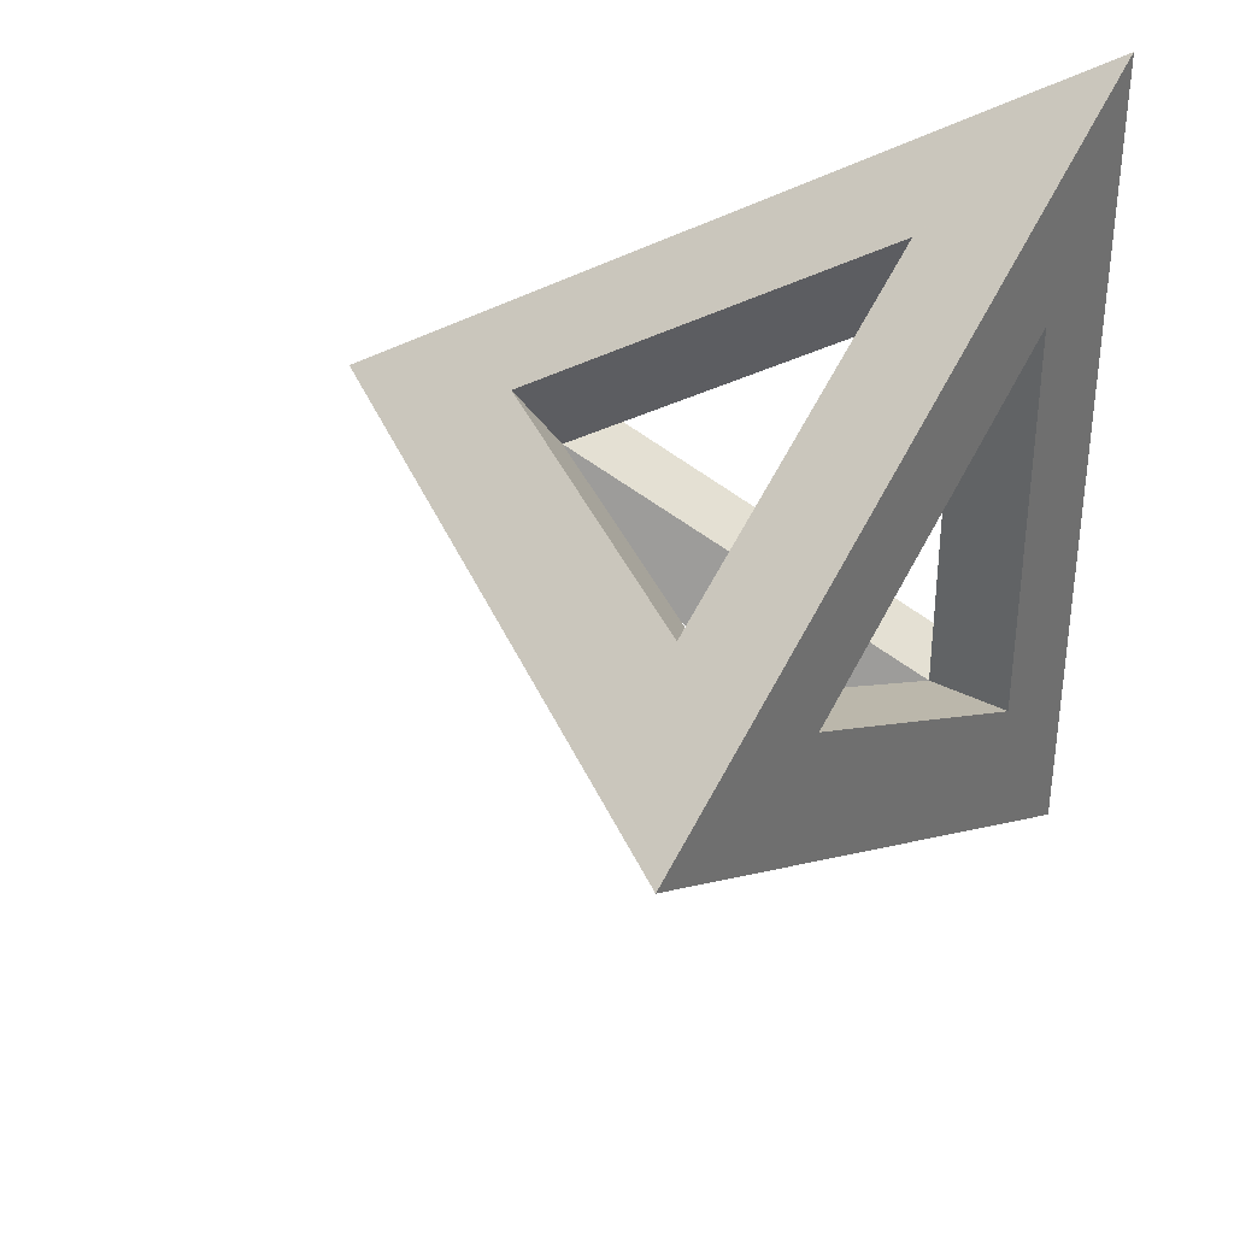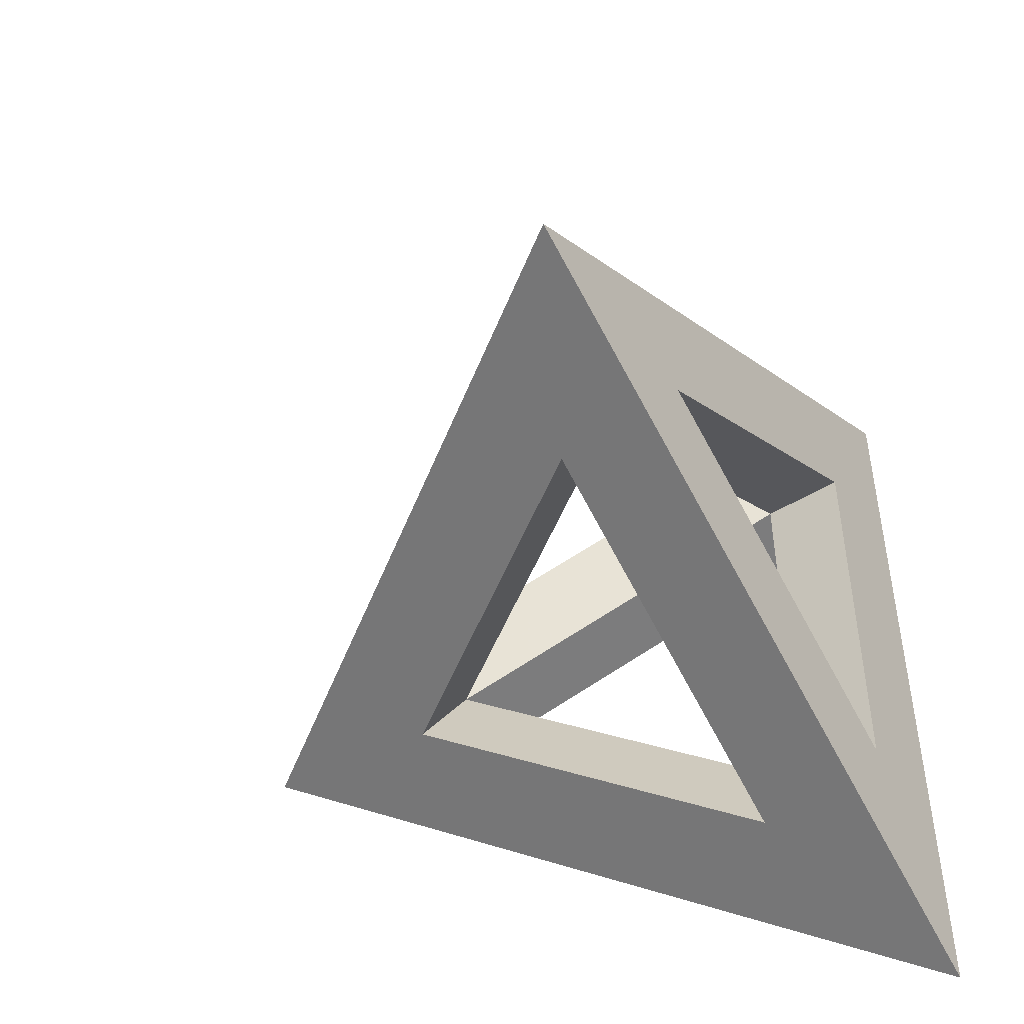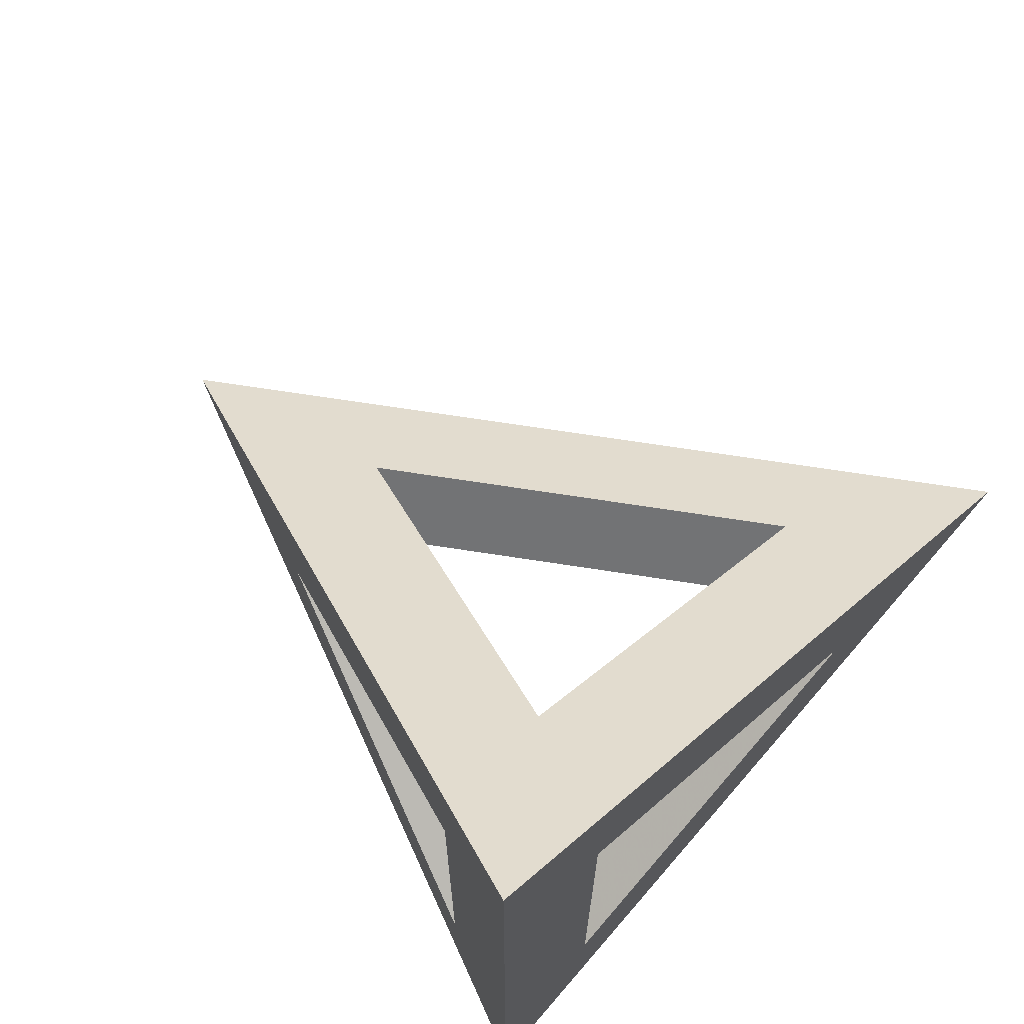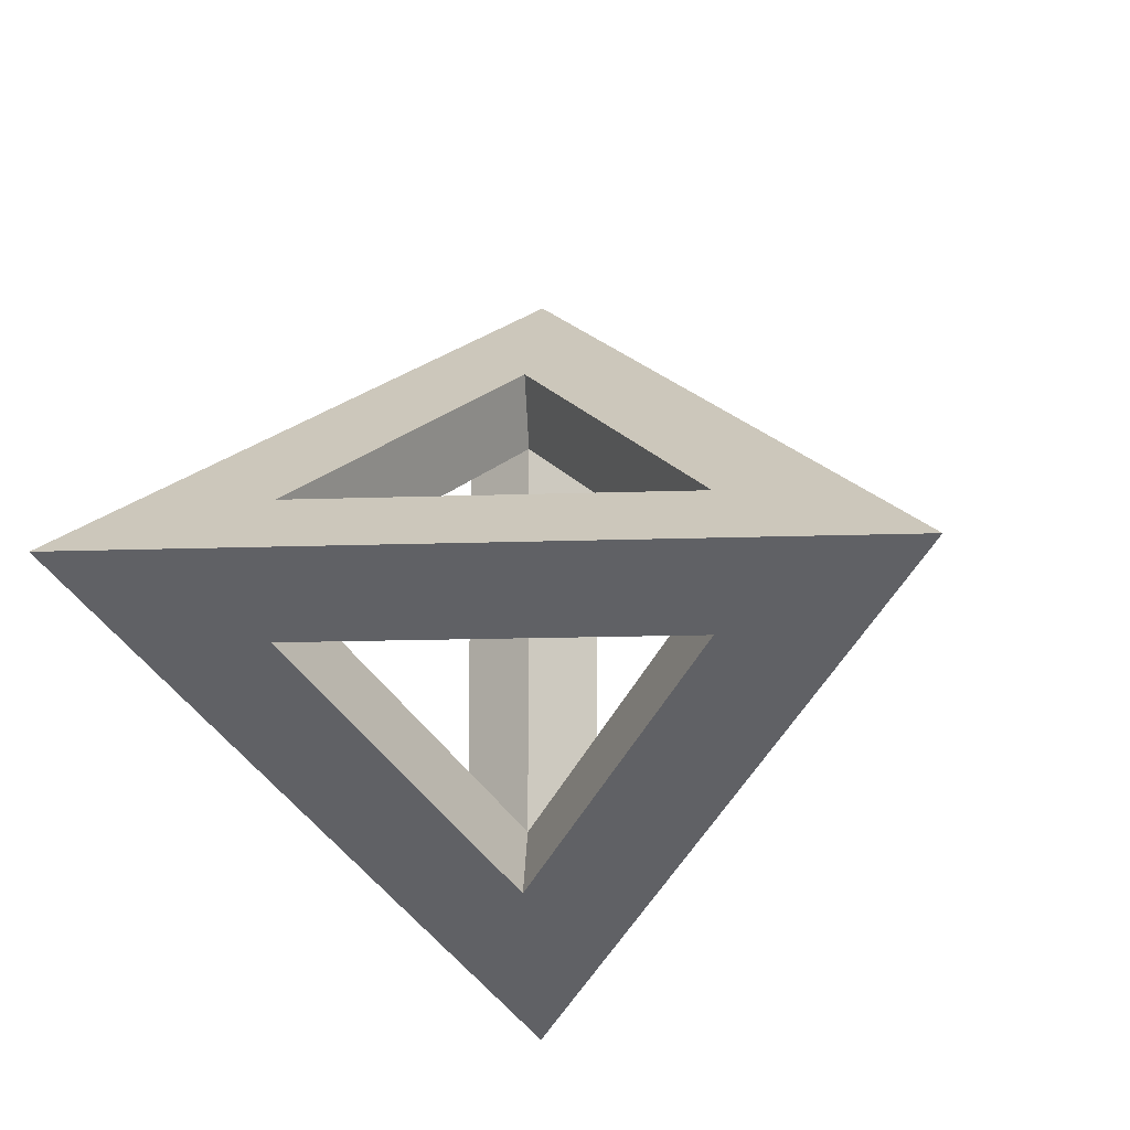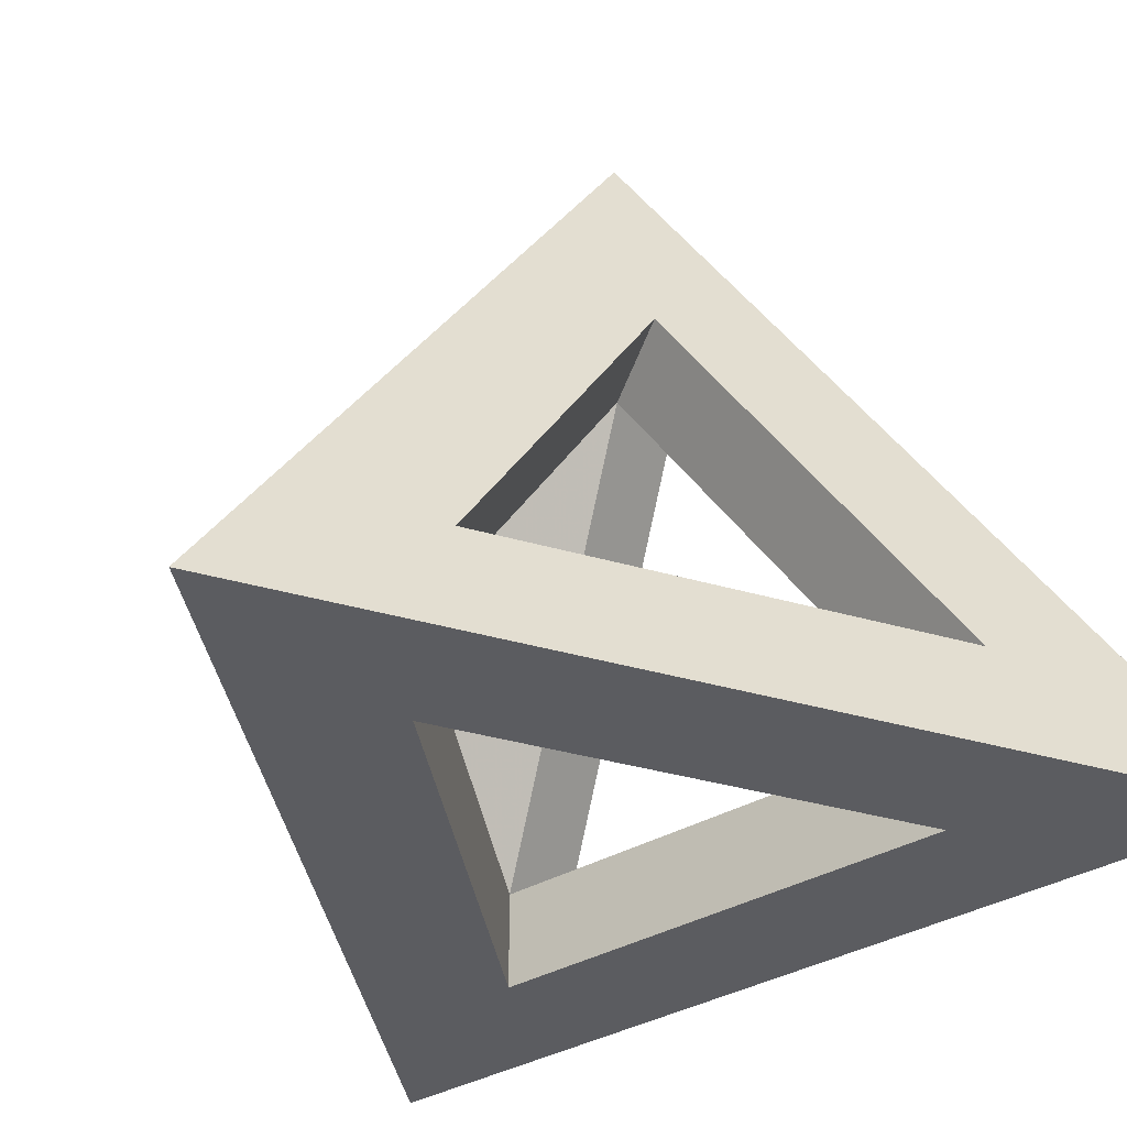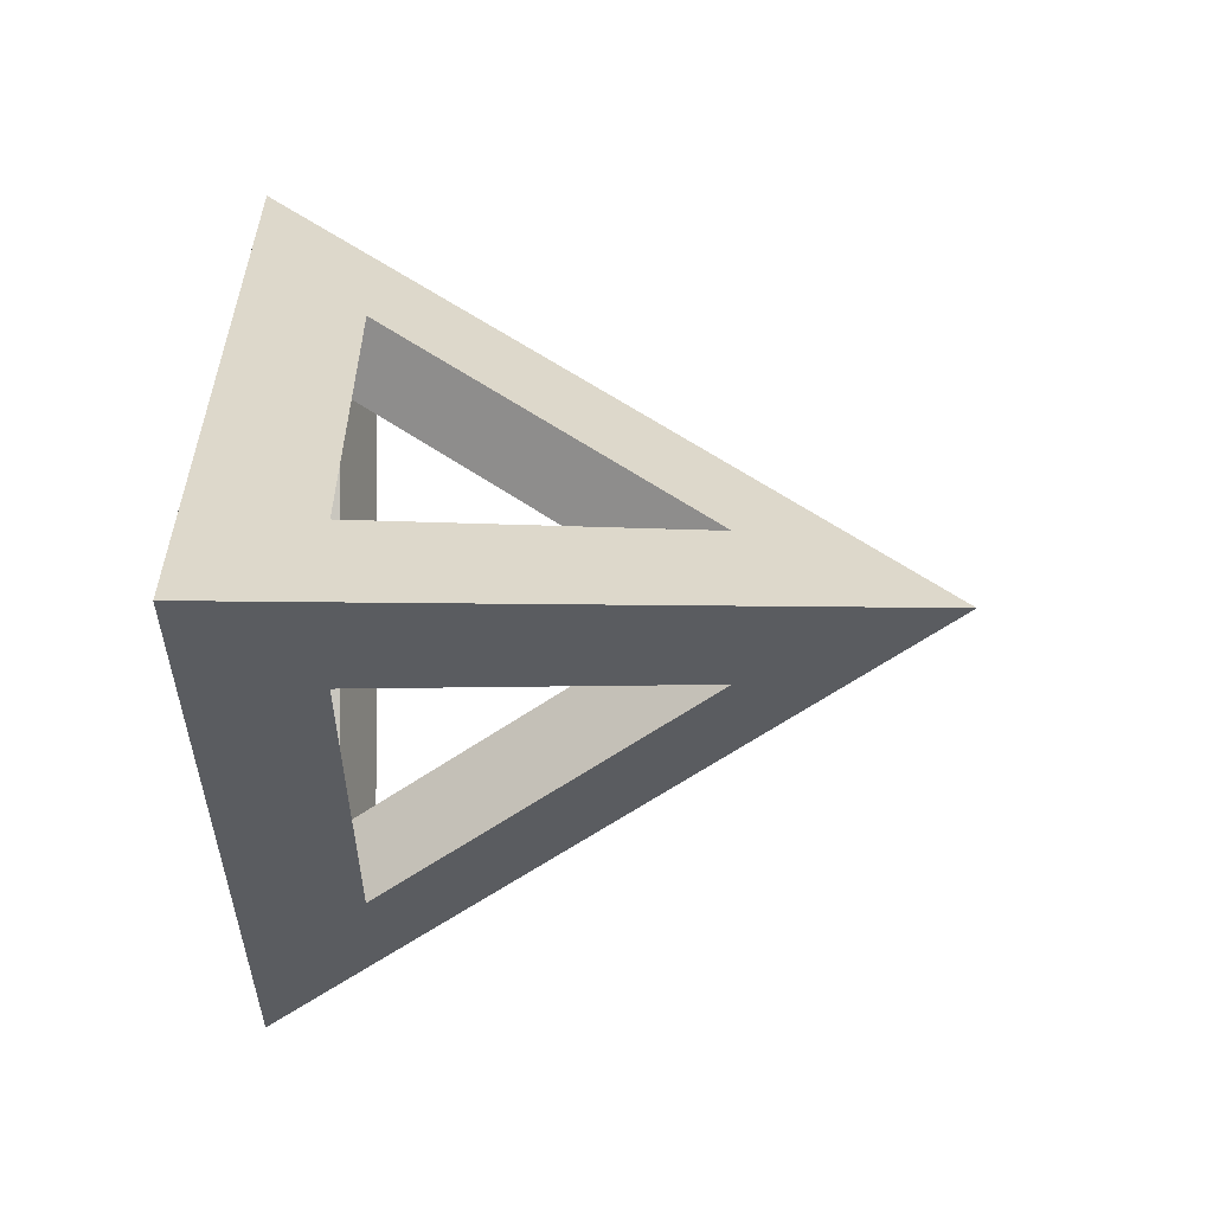
<metadata>
{"format":"obj","ext":"obj","renderer":"f3d","projection":"perspective","resolution":1024,"background":"white","views":[{"elev":35.8,"azim":-165.2,"up":"+Z"},{"elev":-48.8,"azim":-165.2,"up":"+Z"},{"elev":68.8,"azim":-45.9,"up":"+Z"},{"elev":-12.8,"azim":130.3,"up":"+Z"},{"elev":-34.6,"azim":-111.7,"up":"+Y"},{"elev":-0.7,"azim":89.9,"up":"+Z"}]}
</metadata>
<code>
v -1e-06 10 0
v -2.357 3.333 4.082
v -2.357 3.333 -4.082
v 4.714 3.333 0
v -1.964 4.444 -2.041
v -1.964 4.444 2.041
v -0.7857 7.778 0
v -0.7857 4.444 2.722
v 0.3928 7.778 0.6804
v 2.75 4.444 0.6804
v 2.75 4.444 -0.6804
v 0.3928 7.778 -0.6804
v -0.7857 4.444 -2.722
v 2.357 3.333 0
v -1.179 3.333 -2.041
v -1.179 3.333 2.041
v -1e-06 7.5 0
v -1.179 4.167 2.041
v -1.179 4.167 -2.041
v 2.357 4.167 0
g Vertex_Object
f 3 15 16 2
f 4 2 16 14
f 4 14 15 3
f 2 6 5 3
f 5 7 1 3
f 7 6 2 1
f 2 8 9 1
f 1 9 10 4
f 10 8 2 4
f 1 4 11 12
f 3 13 11 4
f 3 1 12 13
f 13 19 20 11
f 12 17 19 13
f 11 20 17 12
f 6 18 19 5
f 7 17 18 6
f 5 19 17 7
f 8 18 17 9
f 9 17 20 10
f 10 20 18 8
f 14 20 19 15
f 15 19 18 16
f 16 18 20 14

</code>
